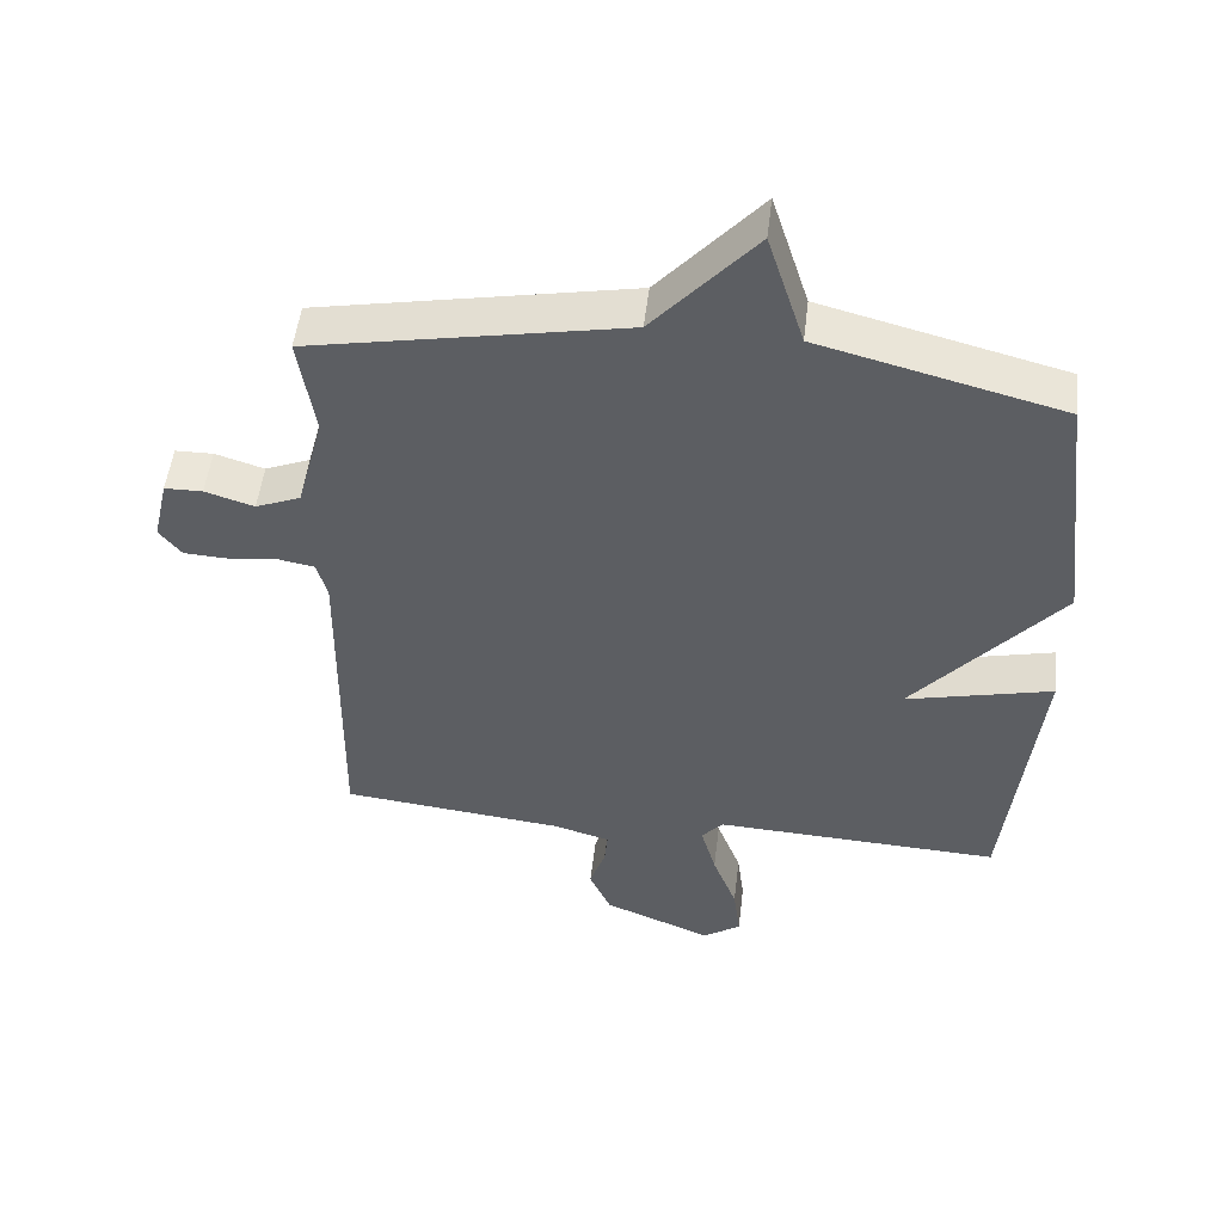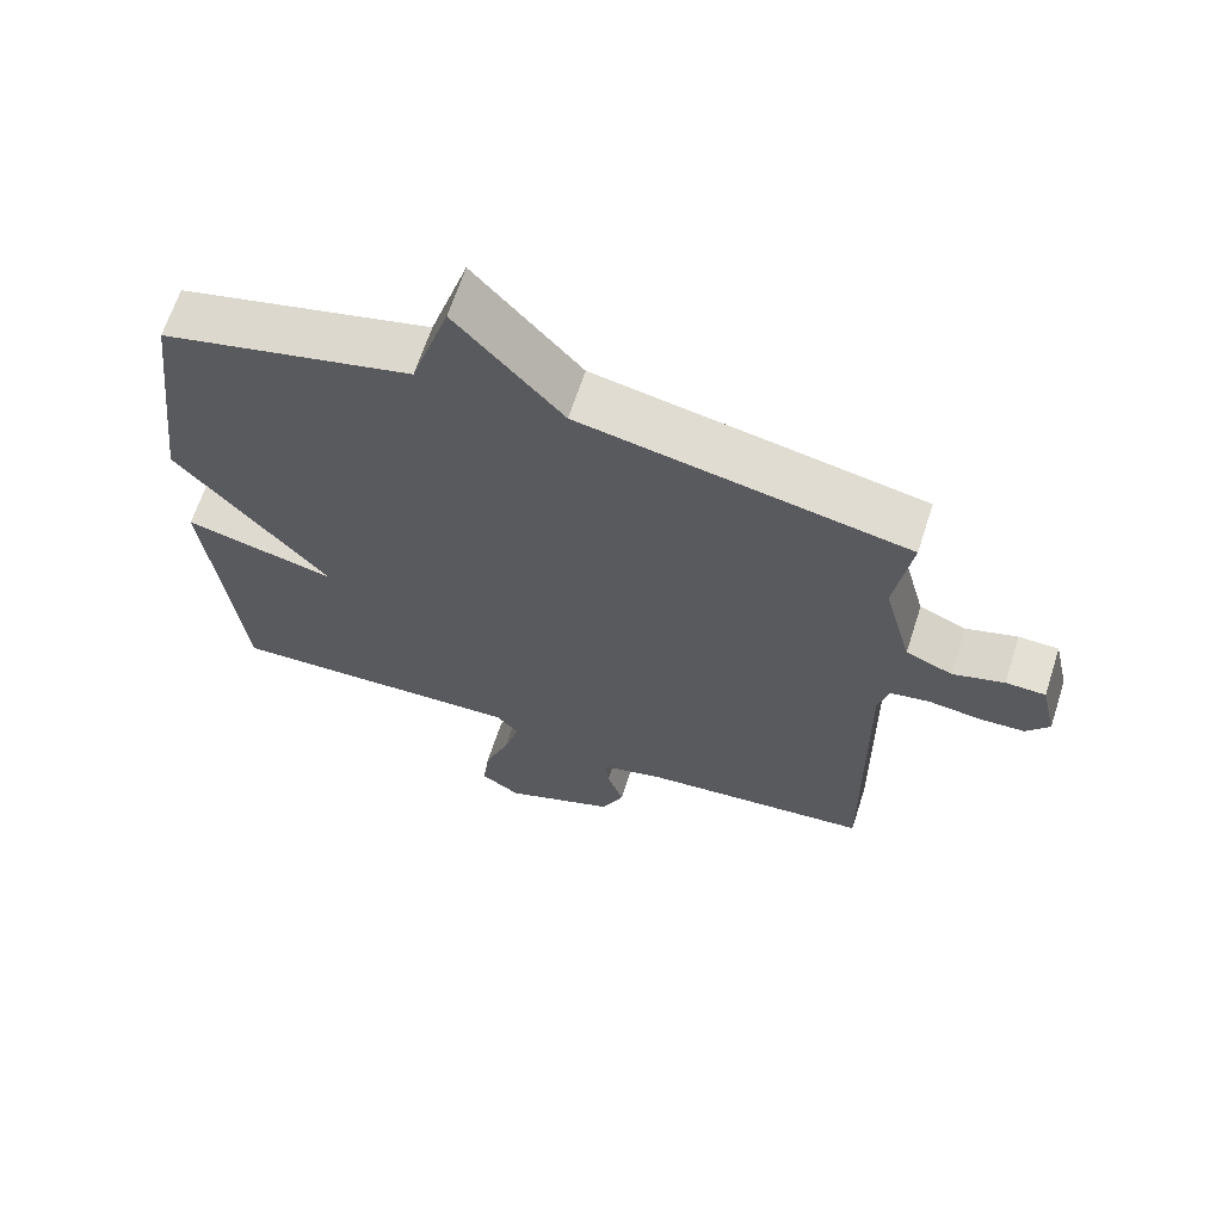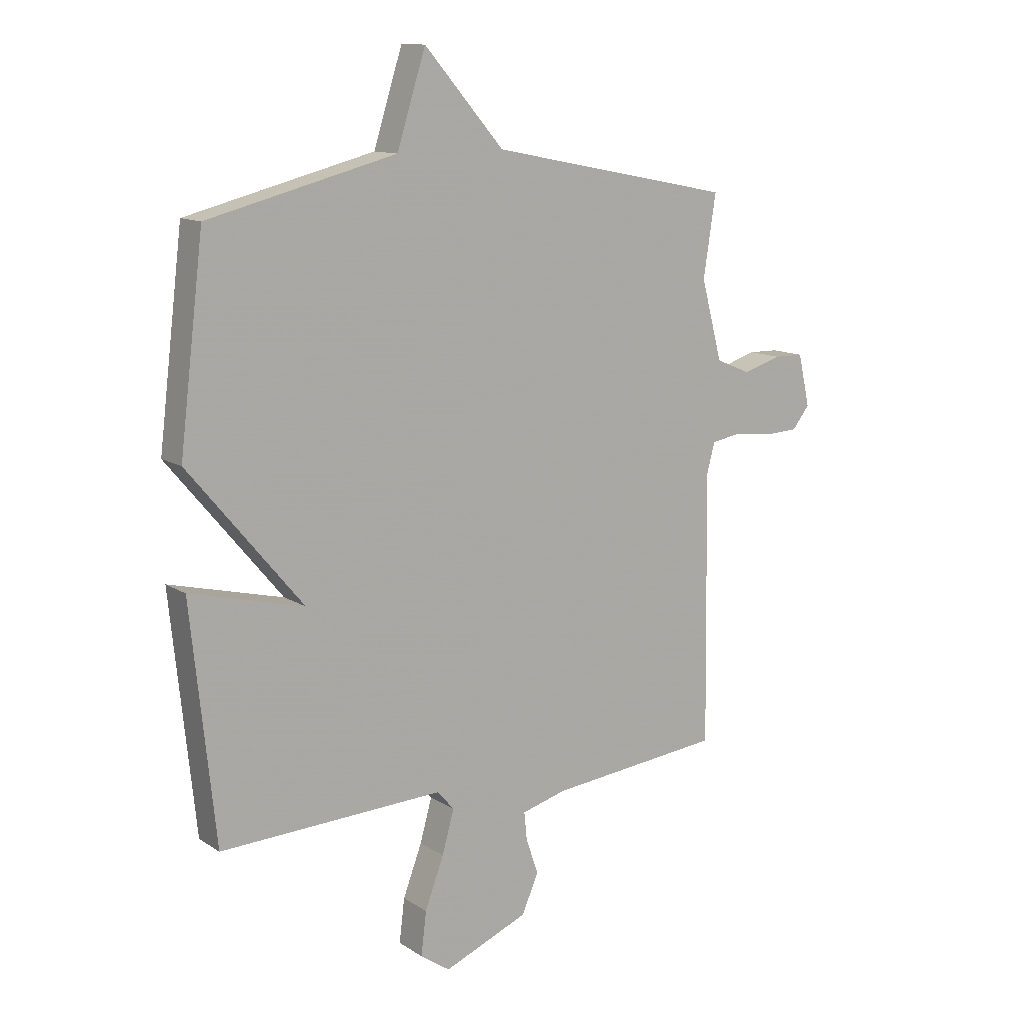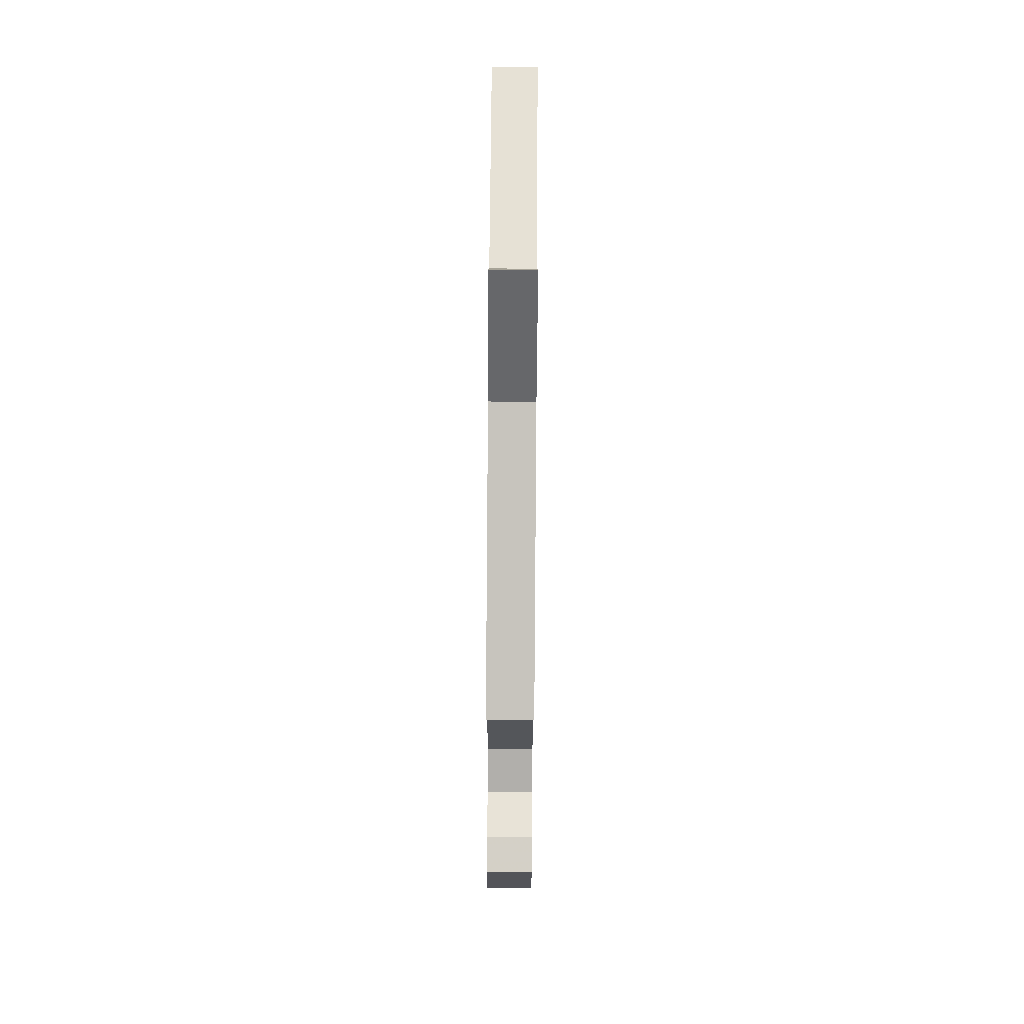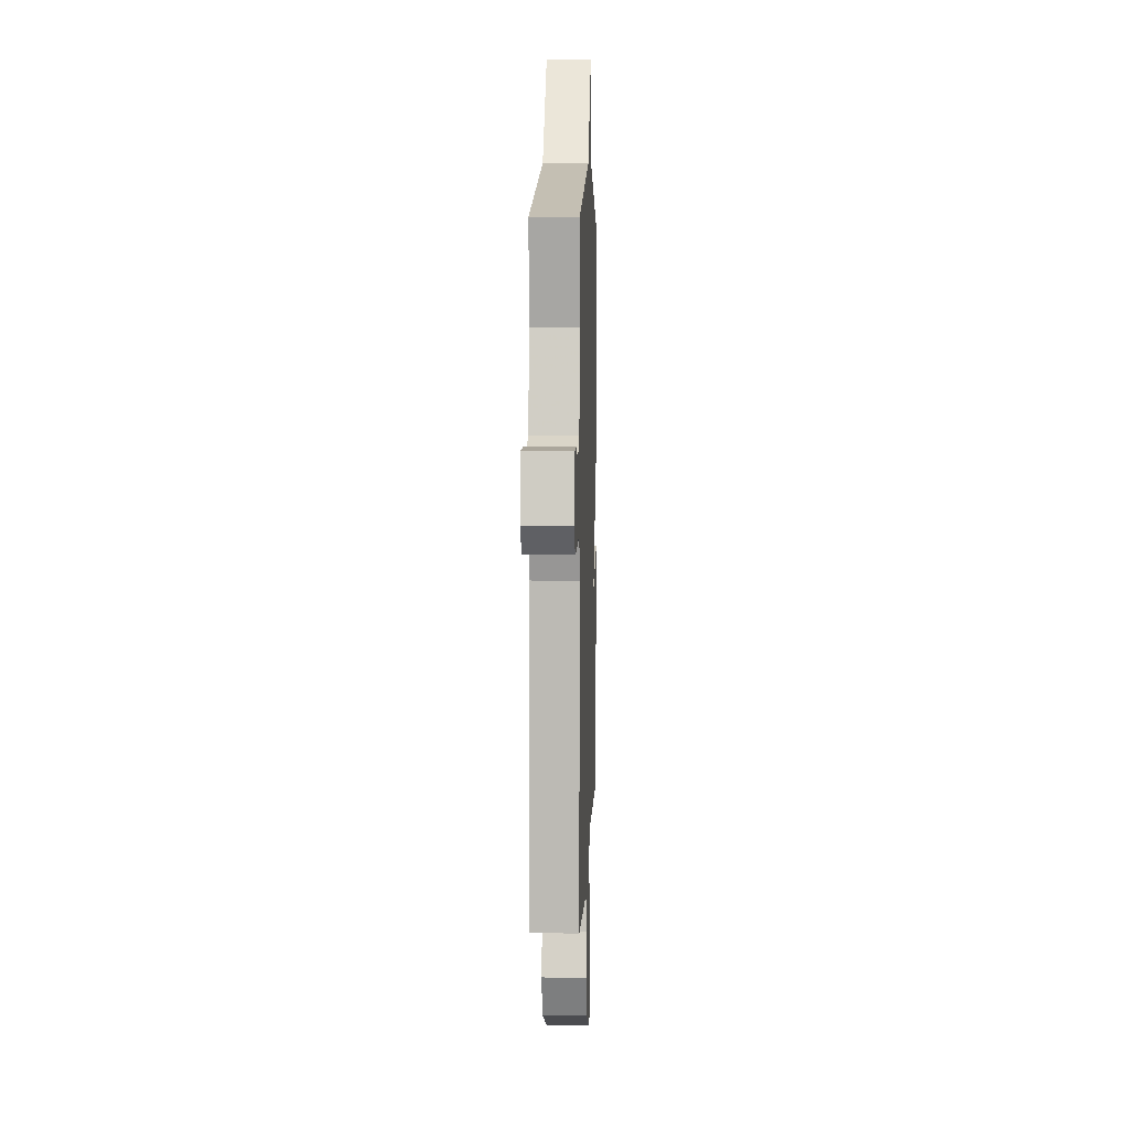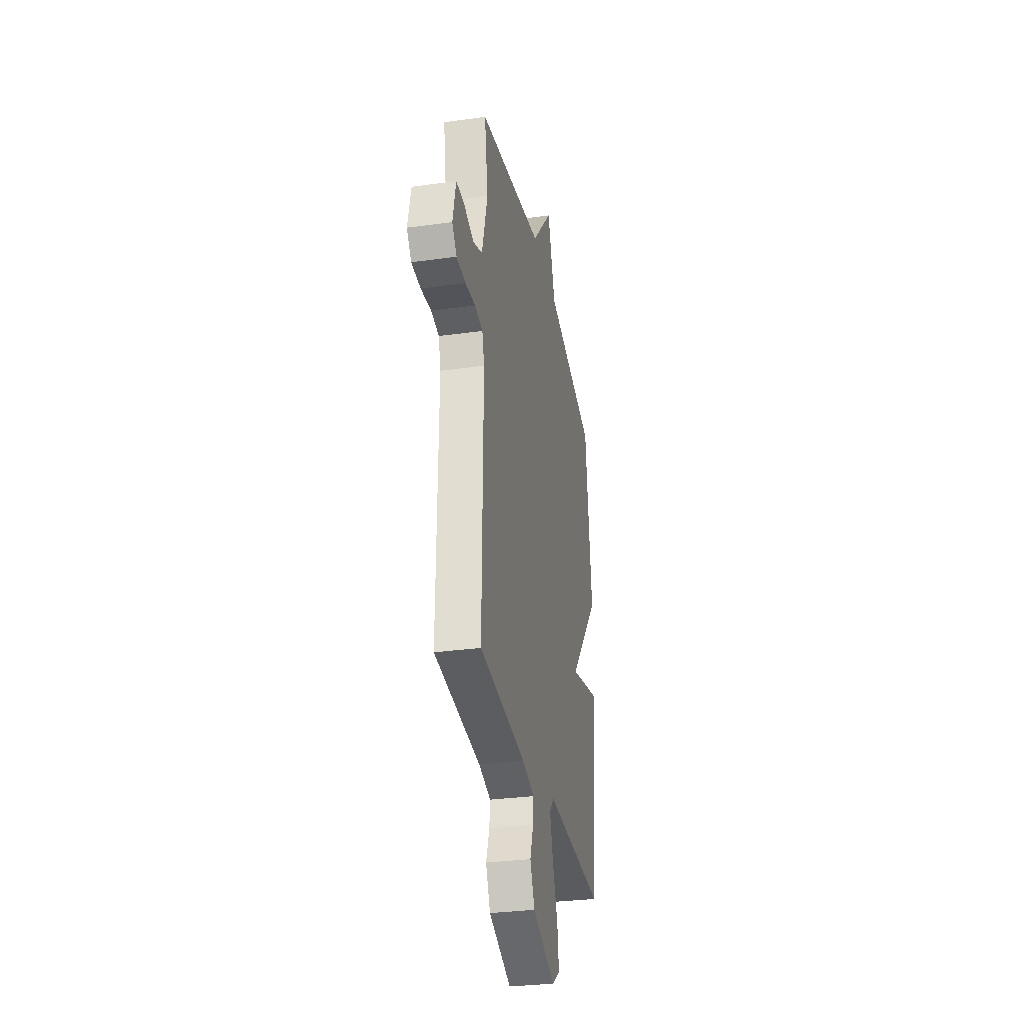
<metadata>
{"format":"obj","ext":"obj","renderer":"f3d","projection":"perspective","resolution":1024,"background":"white","views":[{"elev":51.3,"azim":6.8,"up":"+Z"},{"elev":65.7,"azim":-162.1,"up":"+Z"},{"elev":12.3,"azim":145.2,"up":"+Z"},{"elev":79.1,"azim":-89.6,"up":"+Z"},{"elev":6.9,"azim":-88.0,"up":"+Z"},{"elev":-31.0,"azim":-78.8,"up":"+Z"}]}
</metadata>
<code>
v 0.5 0.07 0.5
v 0.545 0.07 0.131
v 0.334 0.07 -0.121
v 0.545 0.07 -0.069
v 0.5 0.07 -0.5
v 0.085 0.07 -0.483
v 0.054 0.07 -0.519
v 0.076 0.07 -0.598
v 0.111 0.07 -0.691
v 0.121 0.07 -0.771
v 0.066 0.07 -0.809
v -0.091 0.07 -0.745
v -0.122 0.07 -0.674
v -0.099 0.07 -0.607
v -0.094 0.07 -0.556
v -0.178 0.07 -0.533
v -0.5 0.07 -0.5
v -0.493 0.07 0
v -0.508 0.07 0.056
v -0.563 0.07 0.066
v -0.634 0.07 0.057
v -0.697 0.07 0.06
v -0.729 0.07 0.101
v -0.707 0.07 0.197
v -0.652 0.07 0.198
v -0.581 0.07 0.176
v -0.516 0.07 0.203
v -0.477 0.07 0.35
v -0.5 0.07 0.5
v -0.048 0.07 0.589
v 0.099 0.07 0.757
v 0.152 0.07 0.589
v 0.5 0 0.5
v 0.545 0 0.131
v 0.334 0 -0.121
v 0.545 0 -0.069
v 0.5 0 -0.5
v 0.085 0 -0.483
v 0.054 0 -0.519
v 0.076 0 -0.598
v 0.111 0 -0.691
v 0.121 0 -0.771
v 0.066 0 -0.809
v -0.091 0 -0.745
v -0.122 0 -0.674
v -0.099 0 -0.607
v -0.094 0 -0.556
v -0.178 0 -0.533
v -0.5 0 -0.5
v -0.493 0 0
v -0.508 0 0.056
v -0.563 0 0.066
v -0.634 0 0.057
v -0.697 0 0.06
v -0.729 0 0.101
v -0.707 0 0.197
v -0.652 0 0.198
v -0.581 0 0.176
v -0.516 0 0.203
v -0.477 0 0.35
v -0.5 0 0.5
v -0.048 0 0.589
v 0.099 0 0.757
v 0.152 0 0.589
f 30 31 32
f 1 2 3
f 32 1 3
f 30 32 3
f 29 30 3
f 28 29 3
f 27 28 3
f 26 27 3
f 24 25 26
f 23 24 26
f 22 23 26
f 21 22 26
f 20 21 26
f 19 20 26
f 19 26 3
f 18 19 3
f 16 17 18 3
f 15 16 3 4
f 14 15 4
f 12 13 14
f 11 12 14
f 10 11 14
f 9 10 14
f 8 9 14
f 7 8 14
f 6 7 14
f 6 14 4
f 4 5 6
f 64 63 62
f 35 34 33
f 35 33 64
f 35 64 62
f 35 62 61
f 35 61 60
f 35 60 59
f 35 59 58
f 58 57 56
f 58 56 55
f 58 55 54
f 58 54 53
f 58 53 52
f 58 52 51
f 35 58 51
f 35 51 50
f 35 50 49 48
f 36 35 48 47
f 36 47 46
f 46 45 44
f 46 44 43
f 46 43 42
f 46 42 41
f 46 41 40
f 46 40 39
f 46 39 38
f 36 46 38
f 38 37 36
f 1 33 34 2
f 2 34 35 3
f 3 35 36 4
f 4 36 37 5
f 5 37 38 6
f 6 38 39 7
f 7 39 40 8
f 8 40 41 9
f 9 41 42 10
f 10 42 43 11
f 11 43 44 12
f 12 44 45 13
f 13 45 46 14
f 14 46 47 15
f 15 47 48 16
f 16 48 49 17
f 17 49 50 18
f 18 50 51 19
f 19 51 52 20
f 20 52 53 21
f 21 53 54 22
f 22 54 55 23
f 23 55 56 24
f 24 56 57 25
f 25 57 58 26
f 26 58 59 27
f 27 59 60 28
f 28 60 61 29
f 29 61 62 30
f 30 62 63 31
f 31 63 64 32
f 32 64 33 1

</code>
